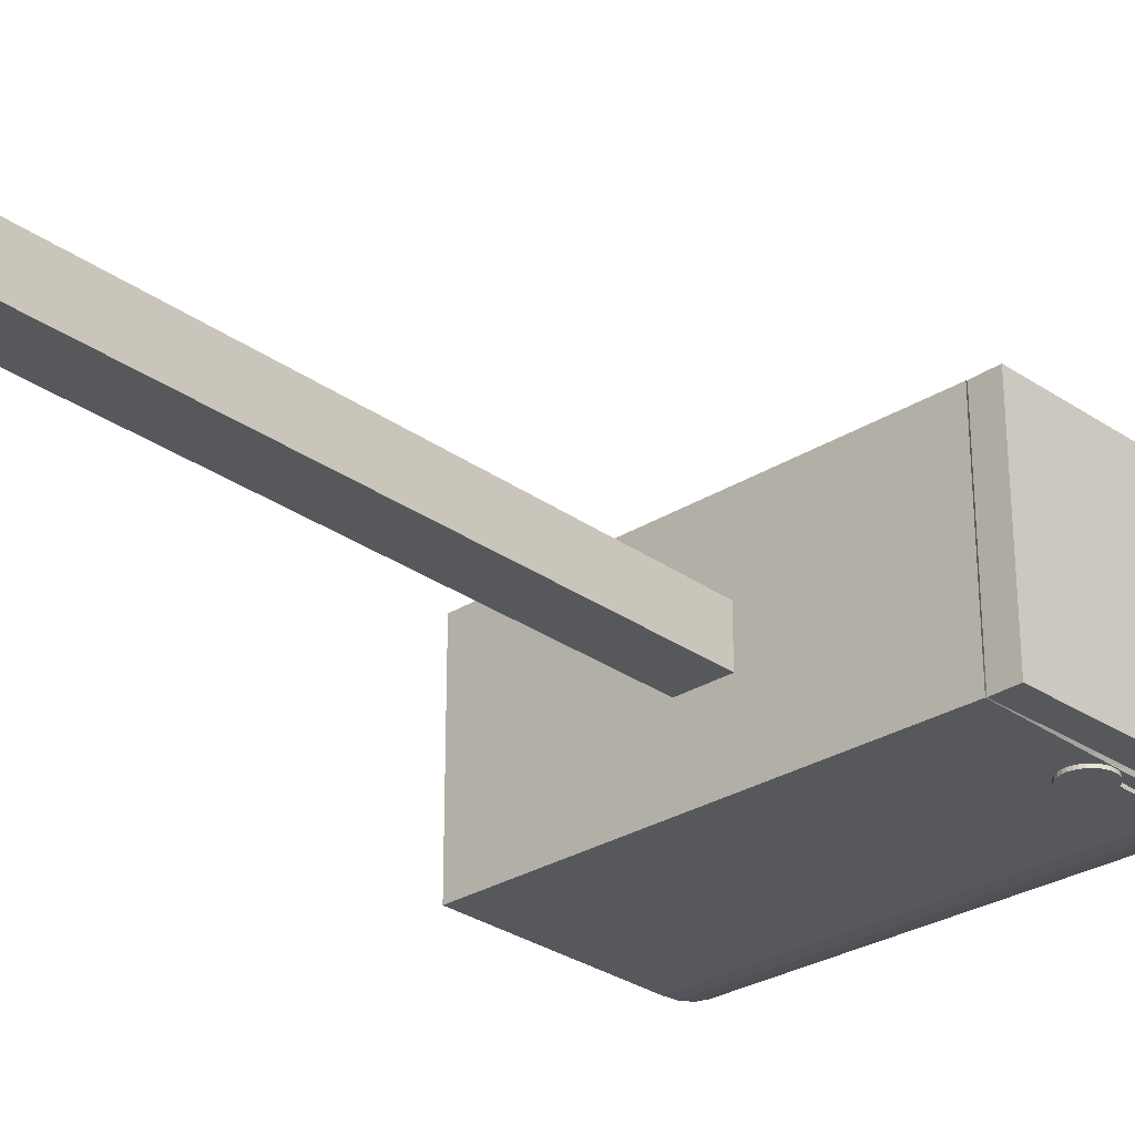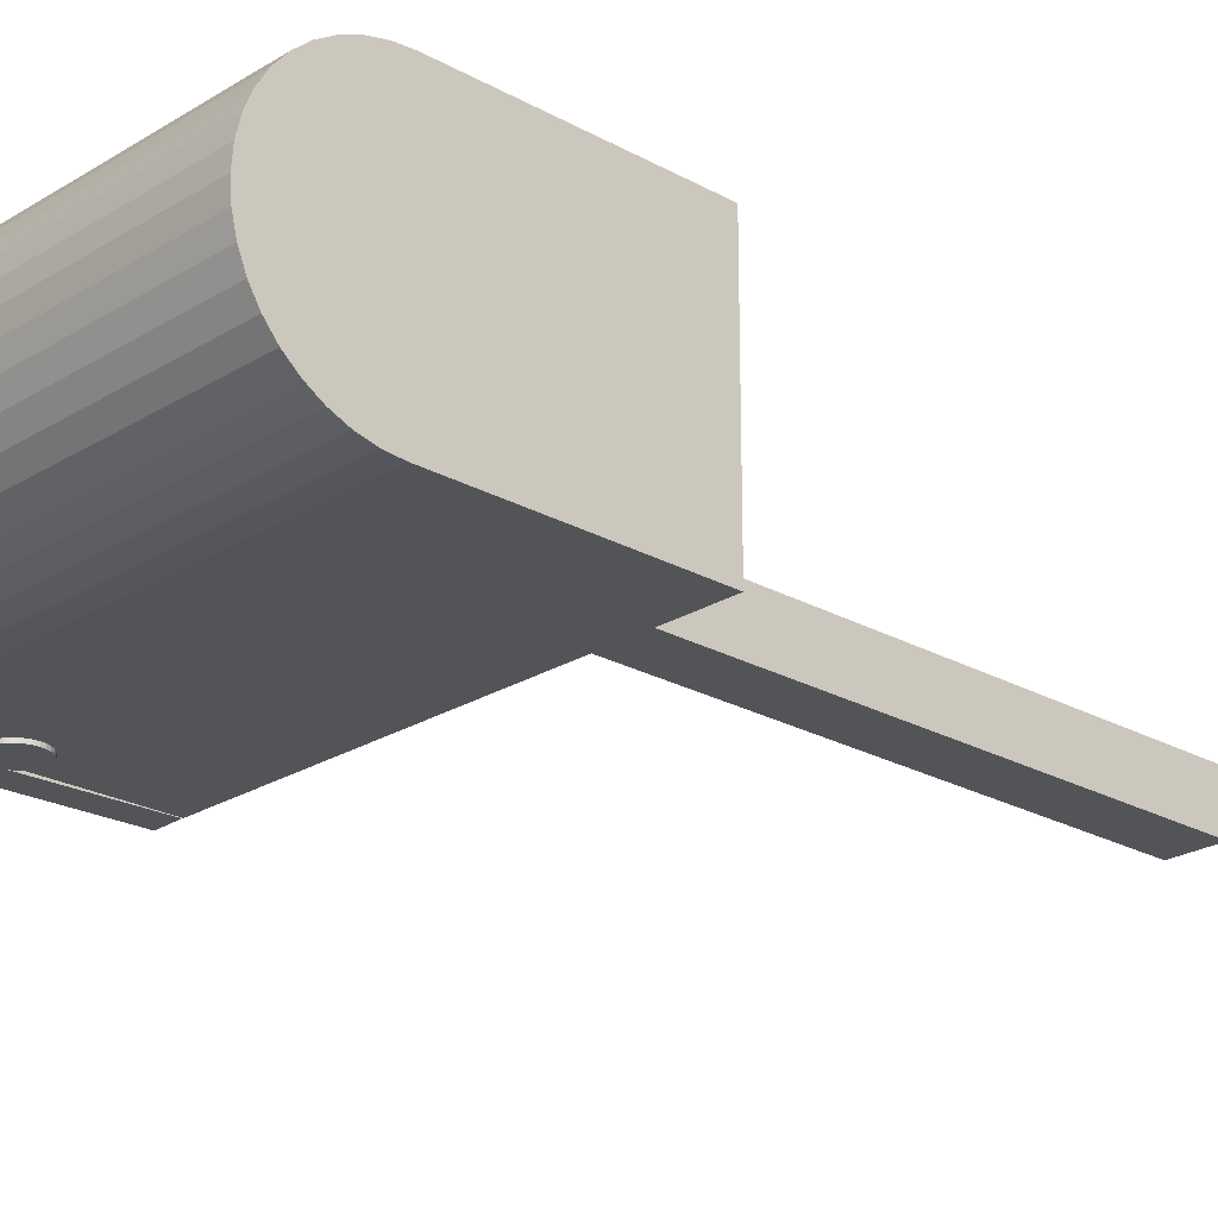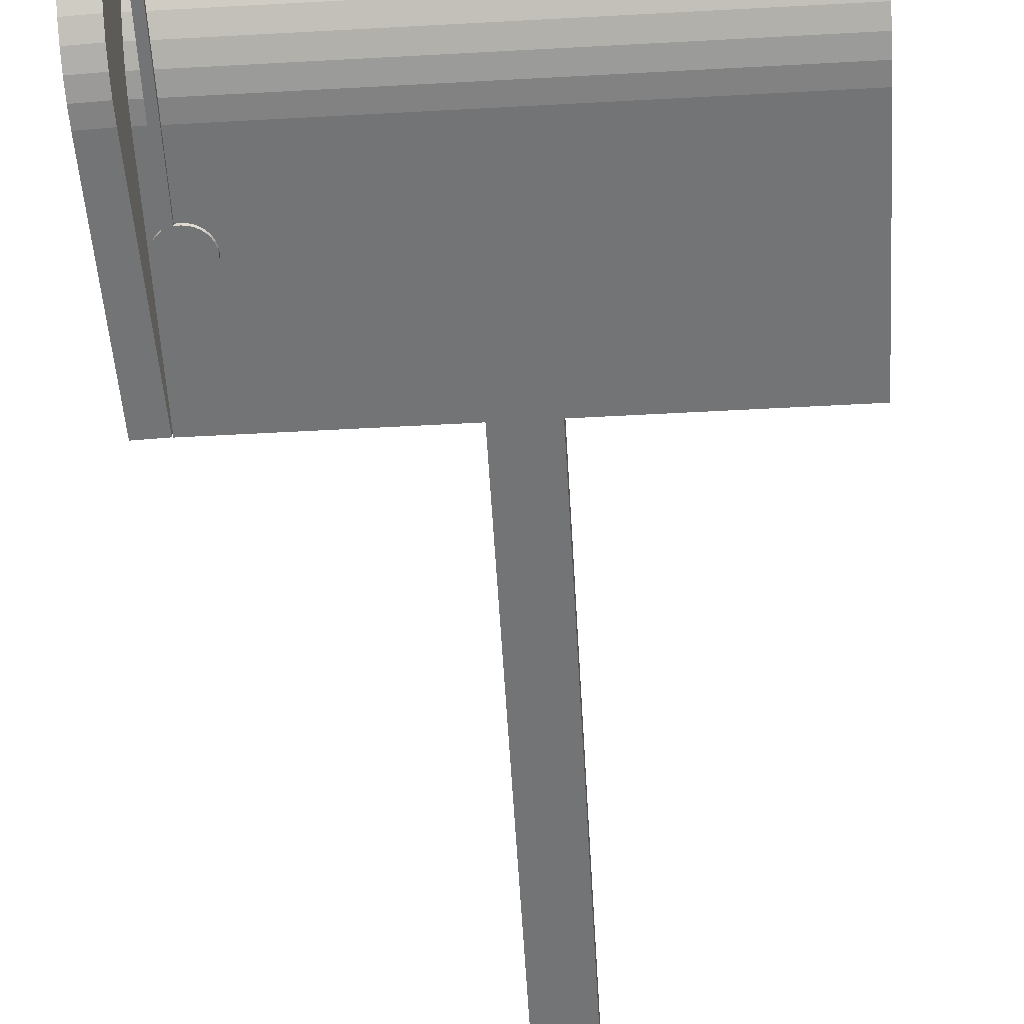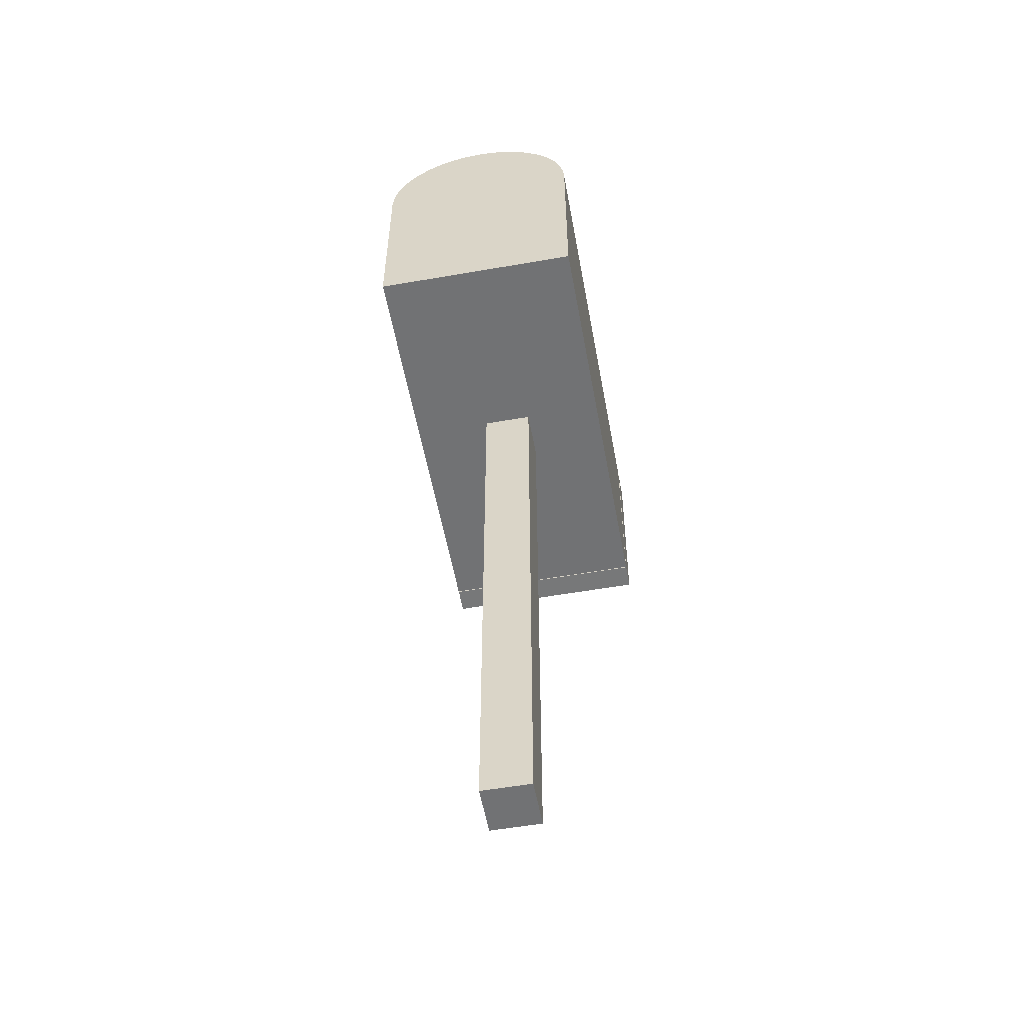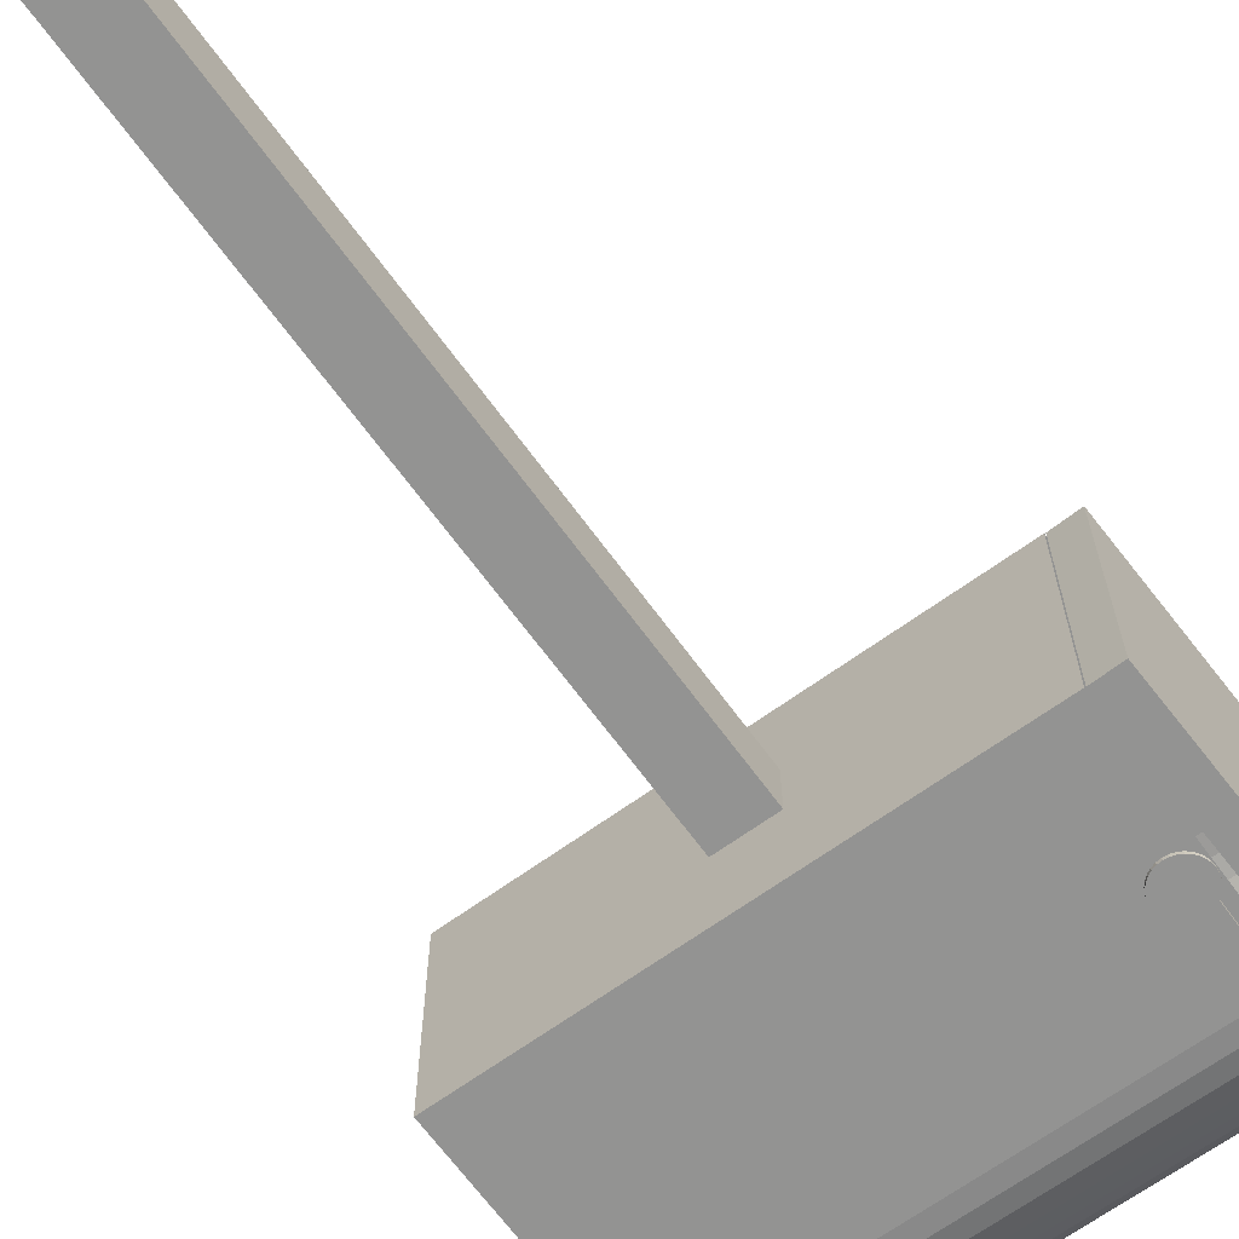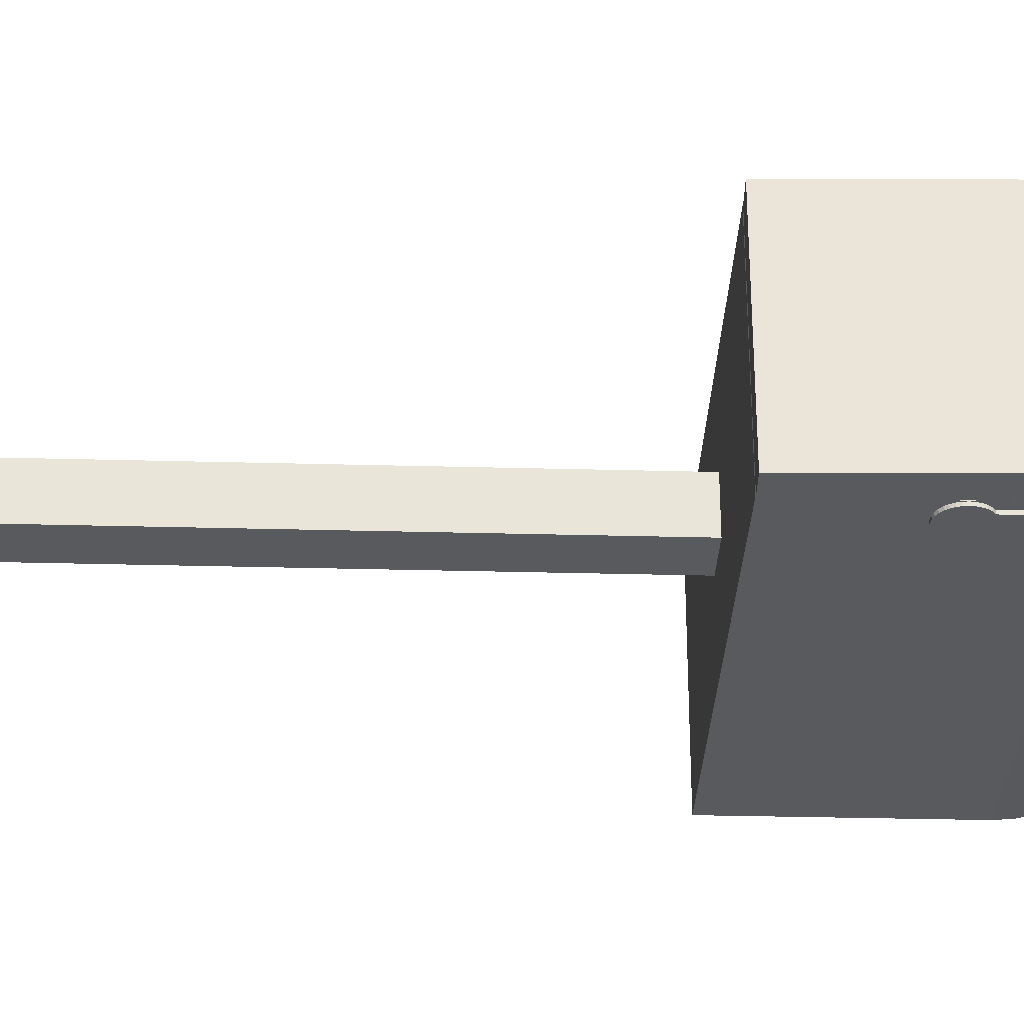
<metadata>
{"format":"obj","ext":"obj","renderer":"f3d","projection":"perspective","resolution":1024,"background":"white","views":[{"elev":-28.6,"azim":43.1,"up":"+Z"},{"elev":-23.1,"azim":-133.5,"up":"+Z"},{"elev":-56.2,"azim":-176.7,"up":"+Z"},{"elev":-55.5,"azim":-79.6,"up":"+Y"},{"elev":-66.6,"azim":36.0,"up":"+Z"},{"elev":-30.7,"azim":87.8,"up":"+Z"}]}
</metadata>
<code>
o poteau.001
v -0.2366 0.006636 0.2366
v -0.2366 5.973 0.2366
v -0.2366 0.006636 -0.2366
v -0.2366 5.973 -0.2366
v 0.2366 0.006636 0.2366
v 0.2366 5.973 0.2366
v 0.2366 0.006636 -0.2366
v 0.2366 5.973 -0.2366
v -2 5.97 1
v -2 7.97 1
v -2 5.97 -1
v -2 7.97 -1
v 2 5.97 1
v 2 5.97 -1
v 2 7.97 -1
v -2 8.97 0
v -2 8.126 0.9877
v -2 8.279 0.951
v -2 8.424 0.891
v -2 8.558 0.8089
v -2 8.677 0.707
v -2 8.779 0.5876
v -2 8.861 0.4538
v -2 8.921 0.3087
v -2 8.958 0.1561
v -2 8.958 -0.1561
v -2 8.921 -0.3087
v -2 8.861 -0.4538
v -2 8.779 -0.5876
v -2 8.677 -0.707
v -2 8.558 -0.8089
v -2 8.424 -0.891
v -2 8.279 -0.951
v -2 8.126 -0.9877
v 2 8.97 0.000391
v 2 8.126 -0.9877
v 2 8.279 -0.951
v 2 8.424 -0.891
v 2 8.558 -0.8089
v 2 8.677 -0.707
v 2 8.779 -0.5876
v 2 8.861 -0.4538
v 2 8.921 -0.3087
v 2 8.958 -0.1561
v 2 8.97 -0.000391
v 2 7.97 1
v 2 8.958 0.1561
v 2 8.921 0.3087
v 2 8.861 0.4538
v 2 8.779 0.5876
v 2 8.677 0.707
v 2 8.558 0.8089
v 2 8.424 0.891
v 2 8.279 0.951
v 2 8.126 0.9877
v 2.059 5.971 -1
v 2.059 5.971 1
v 2.161 8.969 0.000391
v 2.161 8.956 -0.1561
v 2.16 8.92 -0.3087
v 2.158 8.86 -0.4538
v 2.155 8.778 -0.5876
v 2.151 8.676 -0.707
v 2.147 8.557 -0.8089
v 2.143 8.423 -0.891
v 2.138 8.278 -0.951
v 2.133 8.126 -0.9877
v 2.127 7.969 -1
v 2.161 8.956 0.1561
v 2.161 8.969 -0.000391
v 2.16 8.92 0.3087
v 2.158 8.86 0.4538
v 2.155 8.778 0.5876
v 2.151 8.676 0.707
v 2.147 8.557 0.8089
v 2.143 8.423 0.891
v 2.138 8.278 0.951
v 2.133 8.126 0.9877
v 2.127 7.969 1
v 2.009 5.972 -1
v 2.11 8.922 0.3087
v 2.111 8.958 0.1561
v 2.105 8.78 -0.5876
v 2.101 8.678 -0.707
v 2.083 8.127 0.9877
v 2.009 5.972 1
v 2.108 8.862 0.4538
v 2.097 8.559 -0.8089
v 2.111 8.97 0
v 2.105 8.78 0.5876
v 2.093 8.425 -0.891
v 2.077 7.971 1
v 2.101 8.678 0.707
v 2.088 8.28 -0.951
v 2.077 7.971 -1
v 2.111 8.958 -0.1561
v 2.097 8.559 0.8089
v 2.083 8.127 -0.9877
v 2.11 8.922 -0.3087
v 2.093 8.425 0.891
v 2.108 8.862 -0.4538
v 2.088 8.28 0.951
v 1.8 7.365 -1.03
v 1.8 7.365 -0.9905
v 1.838 7.361 -1.03
v 1.838 7.361 -0.9905
v 1.875 7.35 -1.03
v 1.875 7.35 -0.9905
v 1.908 7.332 -1.03
v 1.908 7.332 -0.9905
v 1.938 7.308 -1.03
v 1.938 7.308 -0.9905
v 1.962 7.278 -1.03
v 1.962 7.278 -0.9905
v 1.98 7.245 -1.03
v 1.98 7.245 -0.9905
v 1.991 7.208 -1.03
v 1.991 7.208 -0.9905
v 1.995 7.17 -1.03
v 1.995 7.17 -0.9905
v 1.991 7.132 -1.03
v 1.991 7.132 -0.9905
v 1.98 7.095 -1.03
v 1.98 7.095 -0.9905
v 1.962 7.062 -1.03
v 1.962 7.062 -0.9905
v 1.938 7.032 -1.03
v 1.938 7.032 -0.9905
v 1.908 7.008 -1.03
v 1.908 7.008 -0.9905
v 1.875 6.99 -1.03
v 1.875 6.99 -0.9905
v 1.838 6.979 -1.03
v 1.838 6.979 -0.9905
v 1.8 6.975 -1.03
v 1.8 6.975 -0.9905
v 1.762 6.979 -1.03
v 1.762 6.979 -0.9905
v 1.725 6.99 -1.03
v 1.725 6.99 -0.9905
v 1.692 7.008 -1.03
v 1.692 7.008 -0.9905
v 1.662 7.032 -1.03
v 1.662 7.032 -0.9905
v 1.638 7.062 -1.03
v 1.638 7.062 -0.9905
v 1.62 7.095 -1.03
v 1.62 7.095 -0.9905
v 1.609 7.132 -1.03
v 1.609 7.132 -0.9905
v 1.605 7.17 -1.03
v 1.605 7.17 -0.9905
v 1.609 7.208 -1.03
v 1.609 7.208 -0.9905
v 1.62 7.245 -1.03
v 1.62 7.245 -0.9905
v 1.638 7.278 -1.03
v 1.638 7.278 -0.9905
v 1.662 7.308 -1.03
v 1.662 7.308 -0.9905
v 1.692 7.332 -1.03
v 1.692 7.332 -0.9905
v 1.725 7.35 -1.03
v 1.725 7.35 -0.9905
v 1.762 7.361 -1.03
v 1.762 7.361 -0.9905
v 1.875 9.051 -1.03
v 1.875 9.051 -0.9905
v 1.908 9.051 -1.03
v 1.908 9.051 -0.9905
v 1.838 9.363 -0.9905
v 1.838 9.363 -1.03
v 1.875 9.363 -1.03
v 1.875 9.363 -0.9905
v 1.908 9.363 -1.03
v 1.908 9.363 -0.9905
v 1.708 9.051 -0.9905
v 1.708 9.051 -1.03
v 1.708 9.363 -0.9905
v 1.708 9.363 -1.03
v 1.775 9.051 -0.9905
v 1.838 8.988 -0.9905
v 1.838 9.114 -0.9905
v 1.838 8.988 -1.03
v 1.775 9.051 -1.03
v 1.838 9.114 -1.03
v -2.115 5.97 -1
v -2.115 5.97 1
v -2.115 7.97 1
v -2.115 7.97 -1
v -2.115 8.921 -0.3087
v -2.115 8.958 -0.1561
v -2.115 8.861 -0.4538
v -2.115 8.779 -0.5876
v -2.115 8.677 -0.707
v -2.115 8.558 -0.8089
v -2.115 8.424 -0.891
v -2.115 8.279 -0.951
v -2.115 8.126 -0.9877
v -2.115 8.97 0
v -2.115 8.958 0.1561
v -2.115 8.921 0.3087
v -2.115 8.861 0.4538
v -2.115 8.779 0.5876
v -2.115 8.677 0.707
v -2.115 8.558 0.8089
v -2.115 8.424 0.891
v -2.115 8.279 0.951
v -2.115 8.126 0.9877
v 2.259 5.964 1
v 2.259 5.964 -1
v 2.361 8.962 0.000391
v 2.361 8.95 -0.1561
v 2.36 8.913 -0.3087
v 2.358 8.853 -0.4538
v 2.355 8.771 -0.5876
v 2.351 8.669 -0.707
v 2.347 8.55 -0.8089
v 2.343 8.416 -0.891
v 2.338 8.271 -0.951
v 2.332 8.119 -0.9877
v 2.327 7.963 -1
v 2.361 8.95 0.1561
v 2.361 8.962 -0.000391
v 2.36 8.913 0.3087
v 2.358 8.853 0.4538
v 2.355 8.771 0.5876
v 2.351 8.669 0.707
v 2.347 8.55 0.8089
v 2.343 8.416 0.891
v 2.338 8.271 0.951
v 2.332 8.119 0.9877
v 2.327 7.963 1
f 1 2 4 3
f 3 4 8 7
f 7 8 6 5
f 5 6 2 1
f 3 7 5 1
f 8 4 2 6
f 17 18 208 209
f 11 12 15 14
f 13 46 10 9
f 11 14 13 9
f 35 44 26 16 45
f 86 92 95 80
f 26 44 43 27
f 27 43 42 28
f 28 42 41 29
f 29 41 40 30
f 30 40 39 31
f 31 39 38 32
f 32 38 37 33
f 33 37 36 34
f 34 36 15 12
f 45 16 25 47
f 47 25 24 48
f 48 24 23 49
f 49 23 22 50
f 50 22 21 51
f 51 21 20 52
f 52 20 19 53
f 53 19 18 54
f 54 18 17 55
f 55 17 10 46
f 22 23 203 204
f 82 81 71 69
f 80 95 68 56
f 60 59 213 214
f 67 66 220 221
f 84 83 62 63
f 85 92 79 78
f 86 80 56 57
f 81 87 72 71
f 88 84 63 64
f 89 70 58
f 87 90 73 72
f 91 88 64 65
f 92 86 57 79
f 90 93 74 73
f 94 91 65 66
f 96 89 58 59
f 93 97 75 74
f 98 94 66 67
f 99 96 59 60
f 97 100 76 75
f 95 98 67 68
f 101 99 60 61
f 100 102 77 76
f 89 82 69 70
f 83 101 61 62
f 102 85 78 77
f 103 104 106 105
f 109 107 167 169
f 110 109 169 170
f 109 110 112 111
f 111 112 114 113
f 113 114 116 115
f 115 116 118 117
f 117 118 120 119
f 119 120 122 121
f 121 122 124 123
f 123 124 126 125
f 125 126 128 127
f 127 128 130 129
f 129 130 132 131
f 131 132 134 133
f 133 134 136 135
f 135 136 138 137
f 137 138 140 139
f 139 140 142 141
f 141 142 144 143
f 143 144 146 145
f 145 146 148 147
f 147 148 150 149
f 149 150 152 151
f 151 152 154 153
f 153 154 156 155
f 155 156 158 157
f 157 158 160 159
f 159 160 162 161
f 161 162 164 163
f 106 104 166 164 162 160 158 156 154 152 150 148 146 144 142 140 138 136 134 132 130 128 126 124 122 120 118 116 114 112 110 108
f 163 164 166 165
f 165 166 104 103
f 103 105 107 109 111 113 115 117 119 121 123 125 127 129 131 133 135 137 139 141 143 145 147 149 151 153 155 157 159 161 163 165
f 169 167 173 175
f 170 169 175 176
f 181 183 171 179 177
f 183 168 174 171
f 108 110 170 168
f 172 171 174 173
f 173 174 176 175
f 106 108 168 182
f 105 106 182 184
f 168 170 176 174
f 172 186 185 178 180
f 178 177 179 180
f 167 186 172 173
f 171 172 180 179
f 107 105 184 167
f 185 181 177 178
f 182 168 183 181 185 186 167 184
f 85 102 100 97 93 90 87 81 82 89 96 99 101 83 84 88 91 94 98 95 92
f 188 189 190 187
f 190 189 209 208 207 206 205 204 203 202 201 200 192 191 193 194 195 196 197 198 199
f 28 29 194 193
f 33 34 199 198
f 34 12 190 199
f 12 11 187 190
f 24 25 201 202
f 19 20 206 207
f 26 27 191 192
f 31 32 197 196
f 21 22 204 205
f 10 17 209 189
f 29 30 195 194
f 16 26 192 200
f 23 24 202 203
f 18 19 207 208
f 27 28 193 191
f 32 33 198 197
f 11 9 188 187
f 25 16 200 201
f 20 21 205 206
f 30 31 196 195
f 9 10 189 188
f 211 222 233 210
f 233 222 221 220 219 218 217 216 215 214 213 212 224 223 225 226 227 228 229 230 231 232
f 79 57 210 233
f 75 76 230 229
f 68 67 221 222
f 61 60 214 215
f 76 77 231 230
f 70 69 223 224
f 62 61 215 216
f 77 78 232 231
f 69 71 225 223
f 63 62 216 217
f 78 79 233 232
f 71 72 226 225
f 64 63 217 218
f 58 70 224 212
f 72 73 227 226
f 65 64 218 219
f 57 56 211 210
f 56 68 222 211
f 73 74 228 227
f 66 65 219 220
f 59 58 212 213
f 74 75 229 228

</code>
